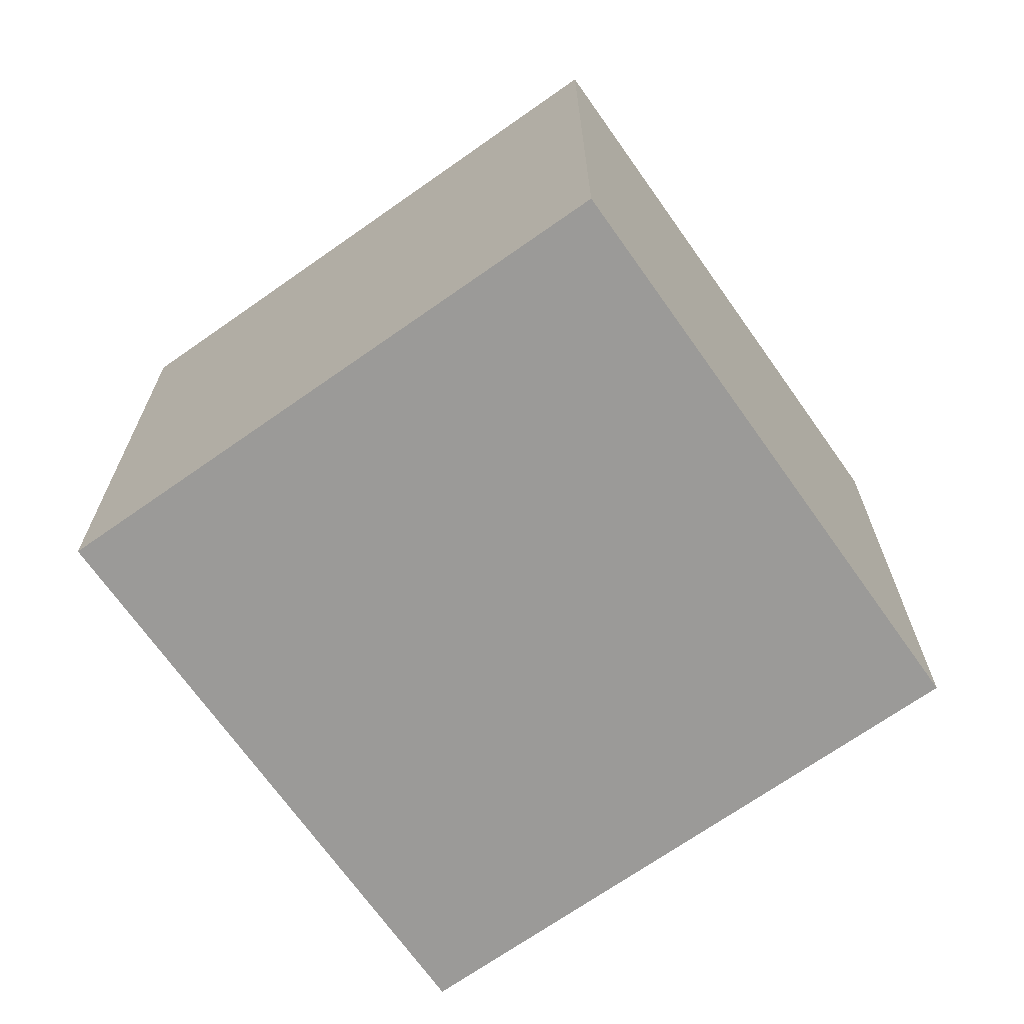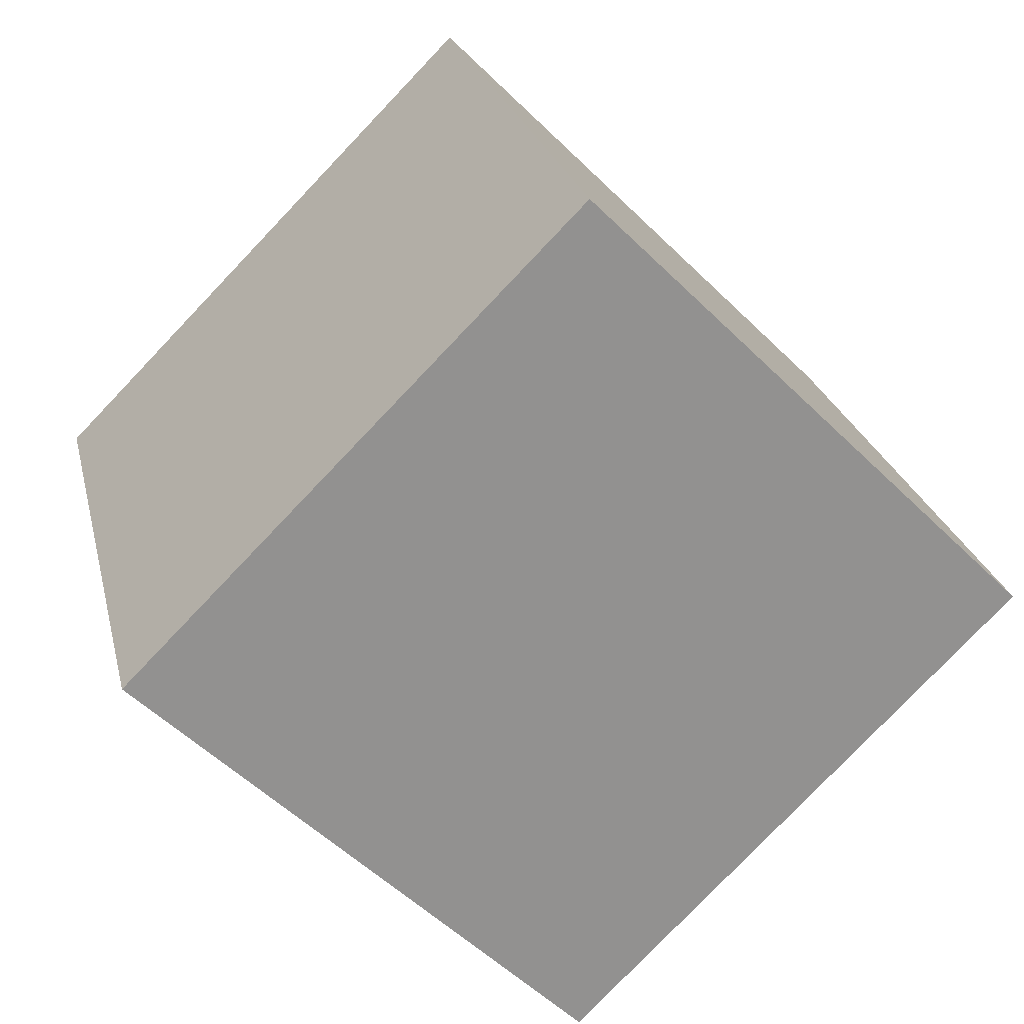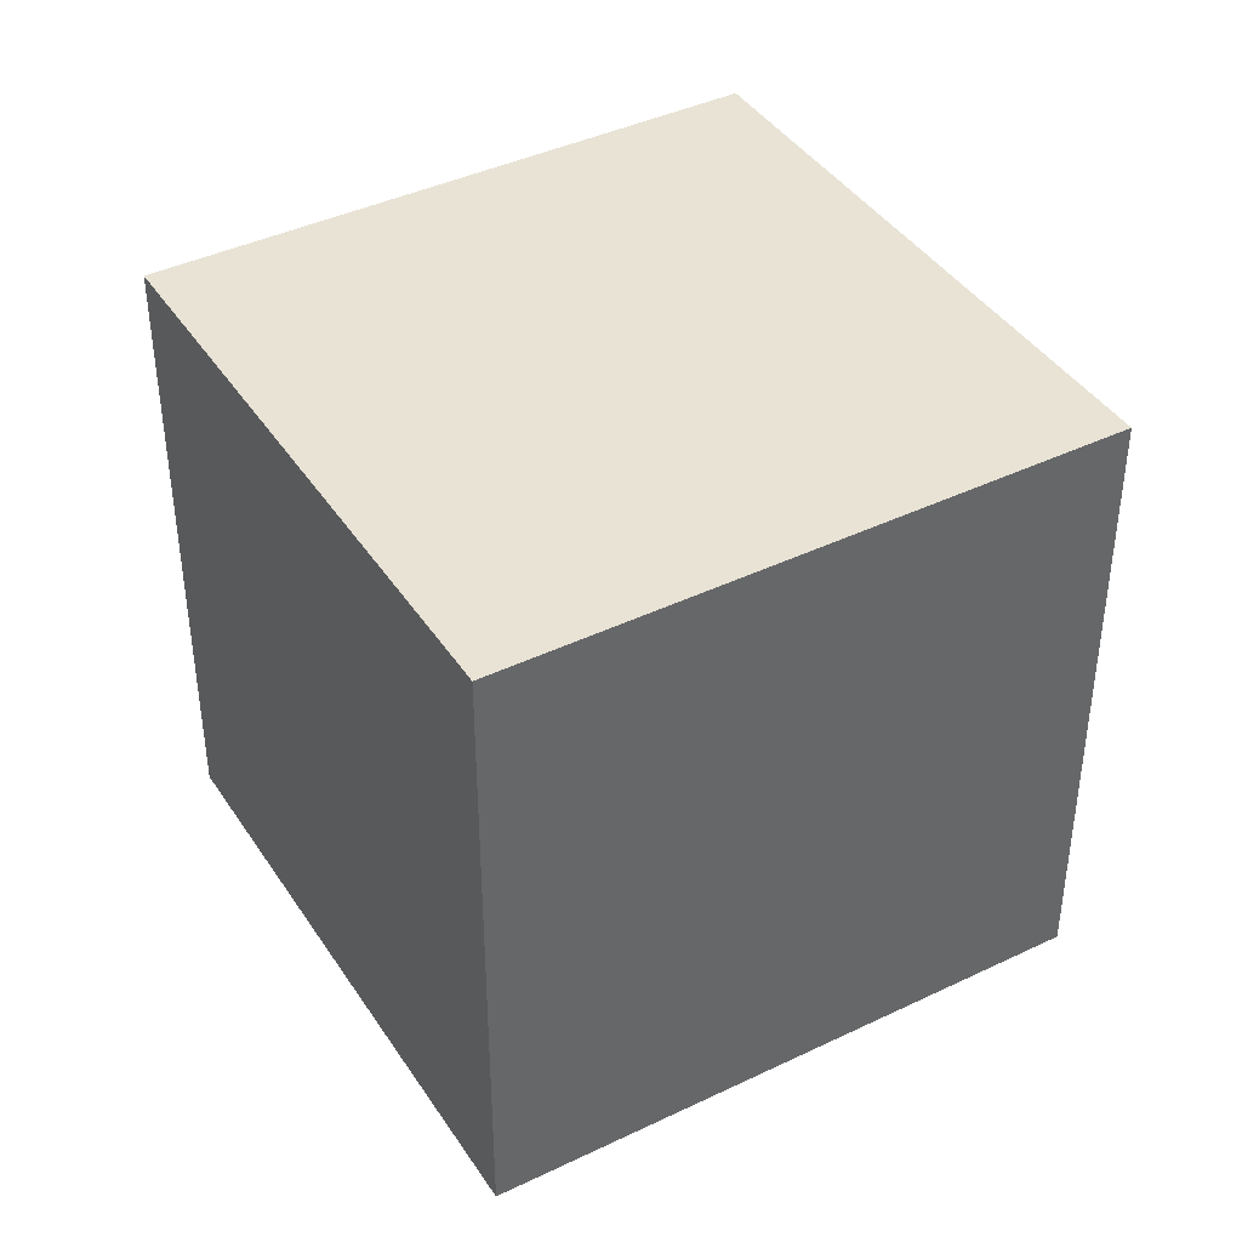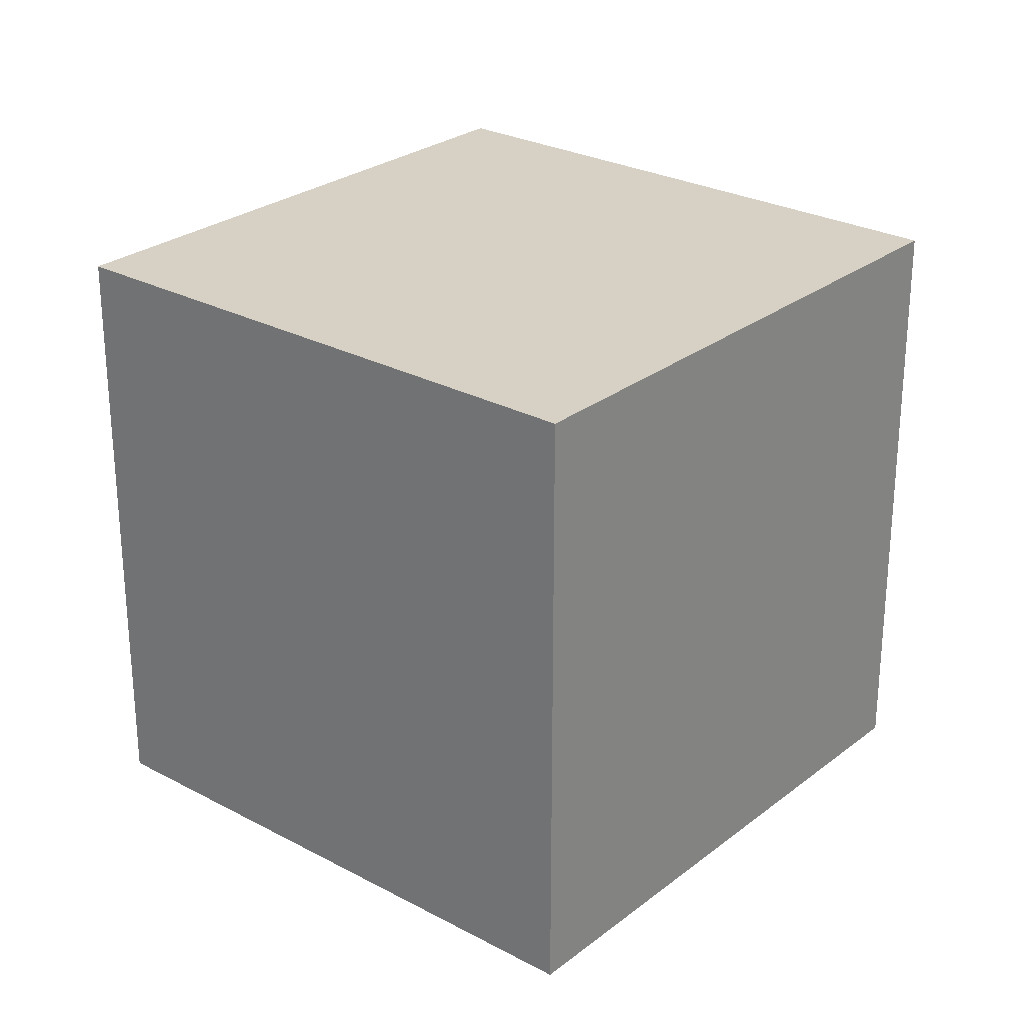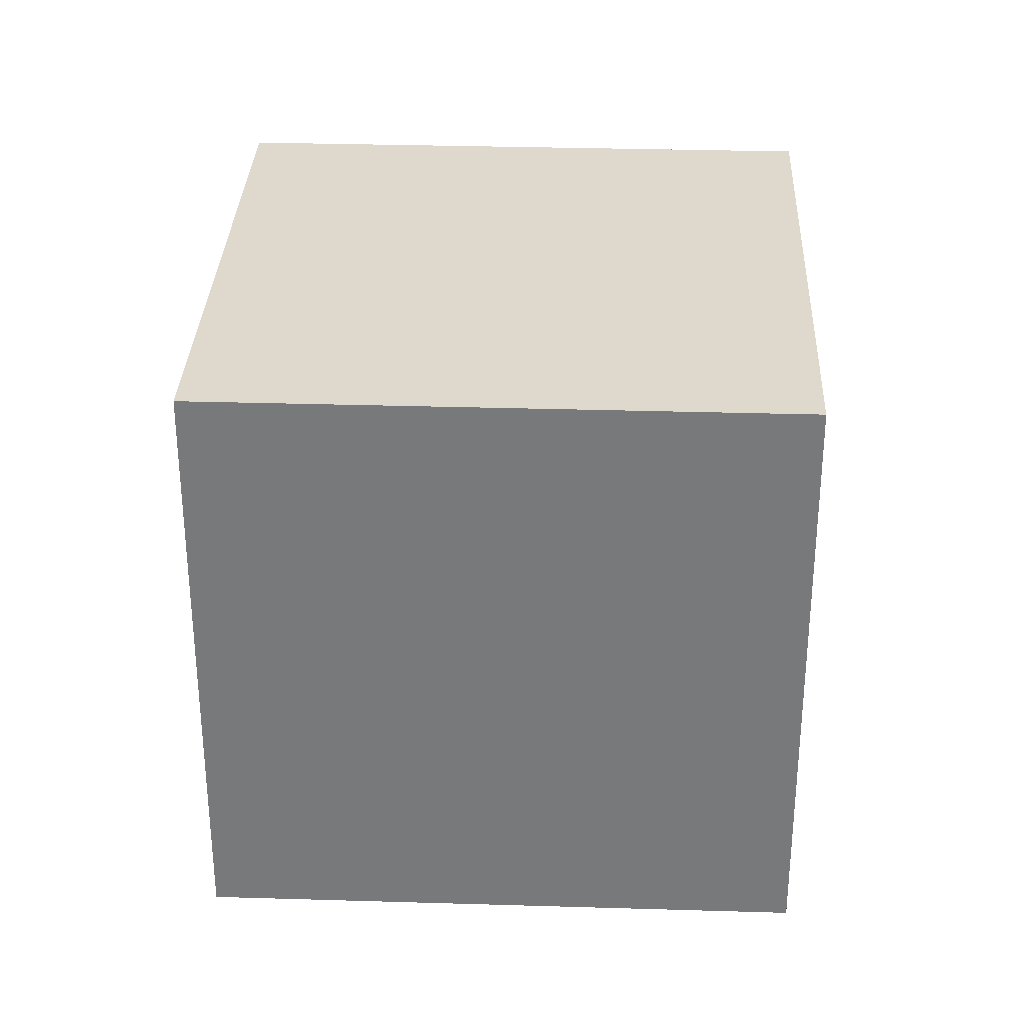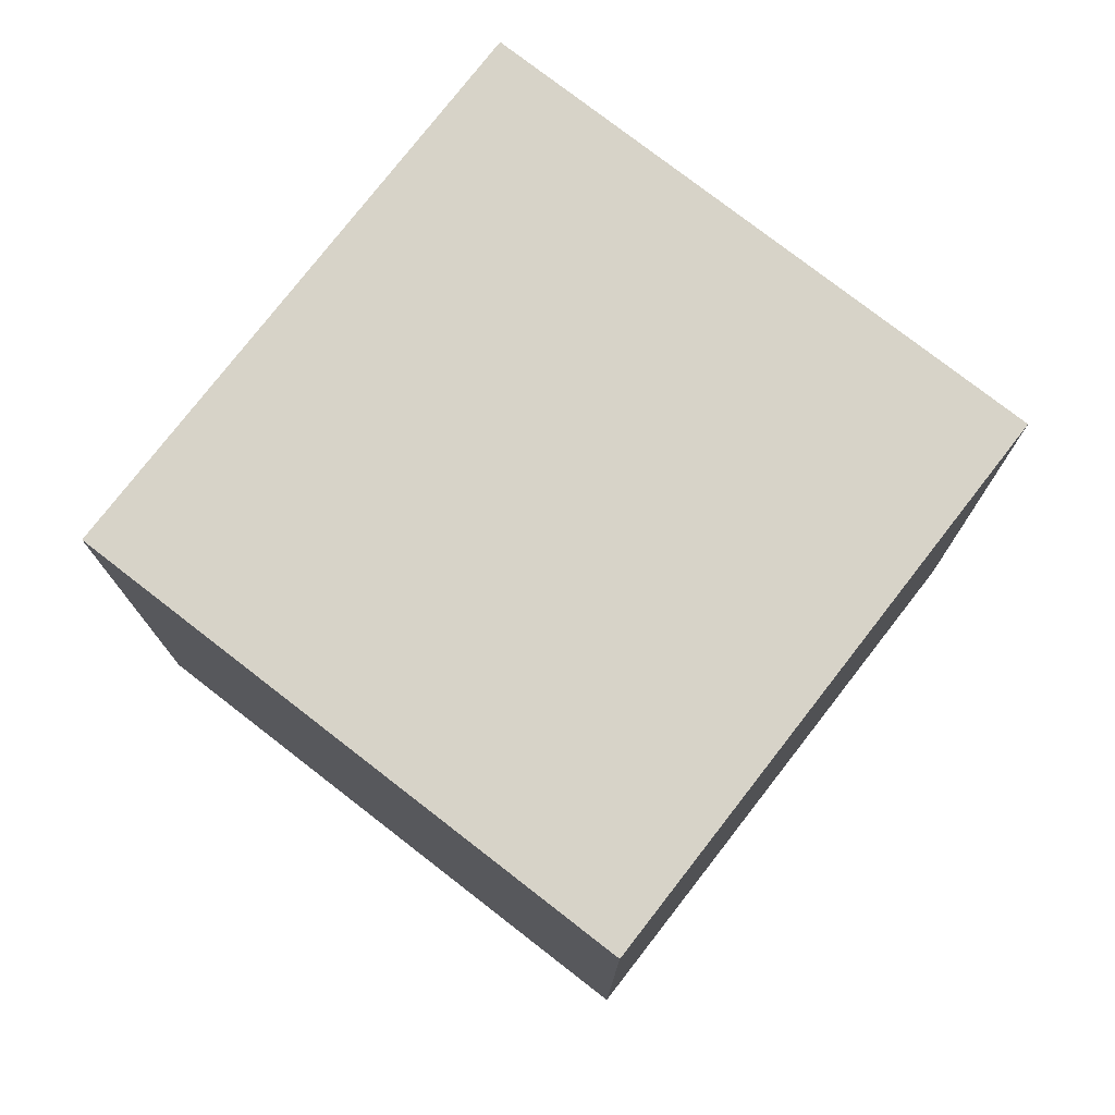
<metadata>
{"format":"obj","ext":"obj","renderer":"f3d","projection":"perspective","resolution":1024,"background":"white","views":[{"elev":-69.4,"azim":-99.8,"up":"+Y"},{"elev":24.1,"azim":-12.8,"up":"+Z"},{"elev":41.1,"azim":14.7,"up":"+Y"},{"elev":26.8,"azim":-5.1,"up":"+Y"},{"elev":32.0,"azim":47.4,"up":"+Y"},{"elev":77.0,"azim":82.8,"up":"+Y"}]}
</metadata>
<code>
v 0 -0.00429 -0.06471
v 0 0.04571 -0.06471
v 0.03535 -0.00429 -0.02936
v 0.03535 0.04571 -0.02936
v -0.03535 -0.00429 -0.02936
v -0.03535 0.04571 -0.02936
v 0 -0.00429 0.005998
v 0 0.04571 0.005998
f 1 2 4 3
f 3 4 8 7
f 7 8 6 5
f 5 6 2 1
f 3 7 5 1
f 8 4 2 6

</code>
